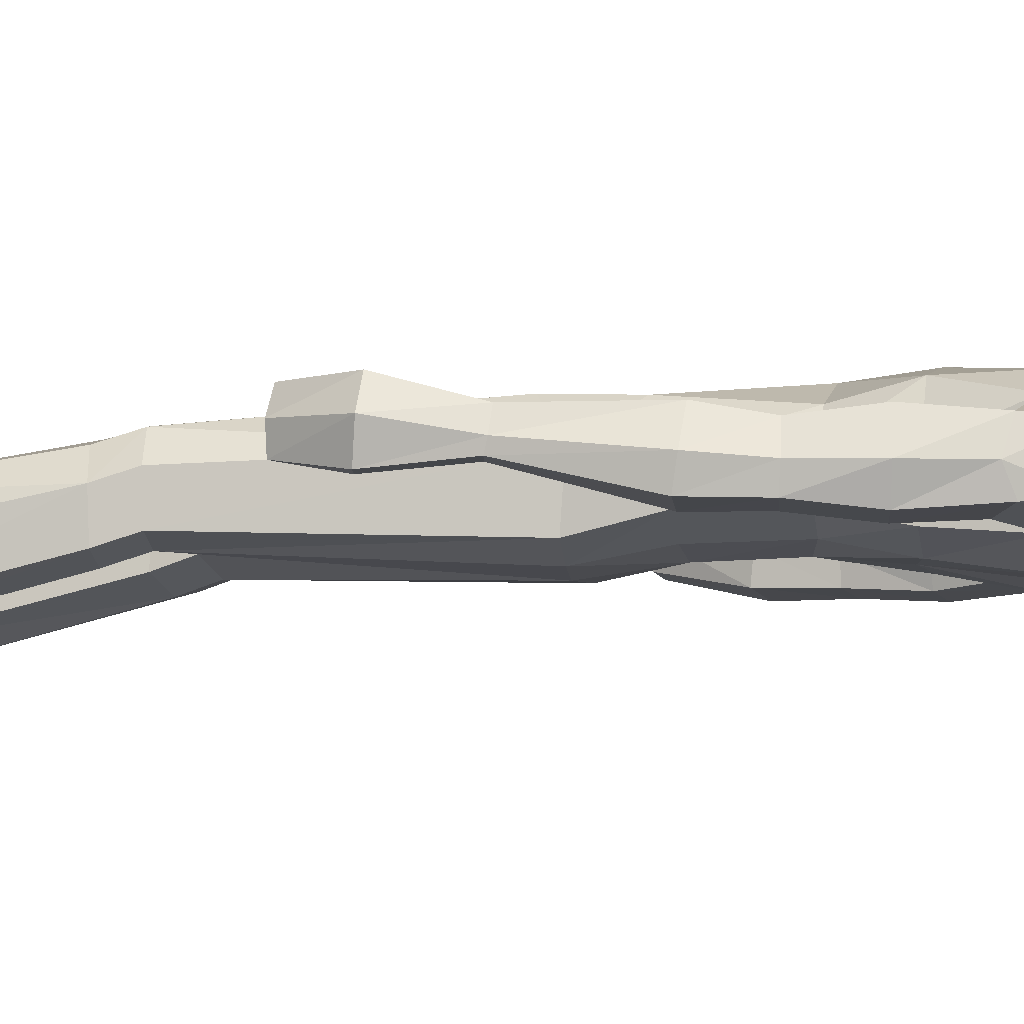
<metadata>
{"format":"obj","ext":"obj","renderer":"f3d","projection":"perspective","resolution":1024,"background":"white","views":[{"elev":-7.7,"azim":101.9,"up":"+Z"}]}
</metadata>
<code>
o MilkShape3D_Mesh
v 0.01027 0.8291 0.09833
v 0.02277 0.8347 0.09871
v 0.01277 0.8391 0.1149
v 0.009903 0.8391 0.1149
v 0.03764 0.7705 0.08825
v 0.04354 0.817 0.08978
v 0.01085 0.7679 0.09646
v 0.009663 0.8882 0.1035
v 0.01261 0.8882 0.1036
v 0.01581 0.8817 0.1025
v 0.04747 0.875 0.09037
v 0.05277 0.8467 0.09084
v 0.06751 0.865 0.08416
v 0.0717 0.8994 0.06879
v 0.04925 0.8943 0.08658
v 0.04683 0.9066 0.09841
v 0.00935 0.9187 0.1061
v 0.05731 0.9441 0.08392
v 0.009206 0.9592 0.09356
v 0.01191 0.7643 0.03642
v 0.03923 0.7652 0.03691
v 0.01038 0.702 0.03664
v 0.05649 0.7358 0.01794
v 0.05633 0.9747 0.06485
v 0.009355 0.9867 0.07067
v 0.06952 0.8243 -0.01073
v 0.06424 0.8205 0.0475
v 0.06303 0.8005 -0.01157
v 0.0767 0.7453 -0.06161
v 0.09295 0.9193 -0.01426
v 0.08369 0.9061 0.00641
v 0.09347 0.8974 -0.03366
v 0.0841 0.8663 0.002697
v 0.09355 0.857 -0.01741
v 0.08532 0.8569 -0.01755
v 0.07996 0.8764 0.04388
v 0.07539 0.8828 -0.0467
v 0.08524 0.8974 -0.0338
v 0.07065 0.918 -0.05569
v 0.08471 0.9193 -0.0144
v 0.06615 0.9802 -0.03845
v 0.06788 0.992 0.0144
v 0.04586 0.8058 -0.04695
v 0.04558 0.8297 -0.04279
v 0.04542 0.8574 -0.04767
v 0.05124 0.8603 -0.0406
v 0.01256 0.8816 -0.06237
v 0.01252 0.9199 -0.07951
v 0.01201 0.9678 -0.07462
v 0.01133 1.003 -0.05295
v 0.0101 1.014 0.01265
v 0.01273 0.8574 -0.05967
v 0.01297 0.8276 -0.05829
v 0.01334 0.8027 -0.06706
v 0.08247 0.7341 -0.09632
v 0.01733 0.7236 -0.1124
v 0.01417 0.7647 -0.09569
v 0.007038 0.8391 0.1148
v -0.002325 0.8344 0.09828
v -0.01569 0.77 0.08734
v -0.02246 0.8164 0.08865
v 0.006712 0.8882 0.1035
v 0.003672 0.8816 0.1023
v -0.02743 0.8744 0.08909
v -0.03224 0.8459 0.08939
v -0.04707 0.8639 0.0822
v -0.05133 0.8983 0.06669
v -0.02942 0.8936 0.08523
v -0.02762 0.9059 0.09713
v -0.03826 0.9433 0.08228
v -0.01543 0.7647 0.03597
v -0.0339 0.7356 0.01371
v -0.03717 0.9738 0.06325
v -0.04176 0.8196 0.04568
v -0.04511 0.8233 -0.0127
v -0.03818 0.7996 -0.01331
v -0.04661 0.7451 -0.06739
v -0.06955 0.896 -0.03645
v -0.0613 0.9048 0.003927
v -0.07008 0.9179 -0.01706
v -0.06947 0.8555 -0.02021
v -0.06088 0.865 0.000214
v -0.06123 0.8556 -0.02006
v -0.05833 0.8752 0.04151
v -0.06131 0.8961 -0.03631
v -0.05078 0.8817 -0.04886
v -0.04636 0.917 -0.05769
v -0.06184 0.918 -0.01691
v -0.04354 0.9793 -0.04033
v -0.0473 0.991 0.01243
v -0.0199 0.8053 -0.04808
v -0.02018 0.8292 -0.04392
v -0.02645 0.8596 -0.04194
v -0.02034 0.8568 -0.0488
v -0.04907 0.7339 -0.1025
v 0.3574 -0.05623 0.05473
v 0.3531 0.06986 0.01914
v 0.3336 0.0639 0.01887
v 0.3861 -0.05733 0.007878
v 0.3651 0.06744 -0.01423
v 0.3248 -0.06476 0.006097
v 0.3237 -0.003538 -0.002189
v 0.3287 0.05594 -0.03403
v 0.3425 -0.06891 -0.04448
v 0.3614 0.06238 -0.03319
v 0.3717 -0.06349 -0.04405
v 0.3149 -0.1559 0.05295
v 0.333 -0.05955 0.05368
v 0.3029 -0.1491 0.05239
v 0.2993 -0.1489 0.0149
v 0.322 -0.1637 0.01642
v 0.3063 -0.1569 -0.02413
v 0.3175 -0.1627 -0.0237
v 0.3324 0.000371 0.03892
v 0.2887 -0.05611 0.01505
v 0.3044 -0.05947 0.03937
v 0.2849 -0.05245 0.03438
v 0.3047 -0.0617 0.01657
v 0.295 0.01494 0.01404
v 0.3292 0.06121 0.006631
v 0.3251 0.05792 -0.0152
v 0.3 0.007254 -0.003542
v 0.3176 -0.004811 0.03717
v 0.2202 0.6778 -0.01598
v 0.2591 0.6339 -0.07694
v 0.2179 0.6811 -0.06647
v 0.2544 0.6378 0.003825
v 0.2896 0.5461 -0.0409
v 0.2756 0.5591 0.007227
v 0.2773 0.56 -0.08001
v 0.1797 0.6385 -0.09834
v 0.1786 0.701 -0.0773
v 0.1754 0.6875 -0.007147
v 0.1733 0.6448 0.03847
v 0.1733 0.5762 0.04049
v 0.1799 0.579 -0.09887
v 0.1881 0.5285 0.0051
v 0.1756 0.5459 -0.05253
v 0.1905 0.5274 -0.04539
v 0.1924 0.5265 -0.08475
v 0.2957 0.4445 0.01649
v 0.2209 0.4337 0.01323
v 0.2086 0.4296 -0.04585
v 0.3159 0.4465 -0.0409
v 0.2258 0.4314 -0.09077
v 0.2983 0.4419 -0.08759
v 0.309 0.3405 0.004463
v 0.2659 0.3316 0.00264
v 0.2457 0.3286 -0.04426
v 0.3342 0.3429 -0.0402
v 0.2533 0.3296 -0.07981
v 0.3259 0.3393 -0.07662
v 0.3267 0.2526 0.01995
v 0.2753 0.2437 0.0187
v 0.251 0.2346 -0.03617
v 0.3567 0.2488 -0.0328
v 0.2601 0.2308 -0.07806
v 0.3467 0.2404 -0.07526
v -0.3411 0.07041 -0.03007
v -0.3193 0.0708 -0.01263
v -0.3343 0.07268 -0.01375
v -0.3103 0.06734 -0.02804
v -0.3347 0.0672 -0.044
v -0.315 0.06514 -0.04263
v -0.3118 0.1171 -0.01771
v -0.3268 0.119 -0.01882
v -0.3336 0.1167 -0.03514
v -0.3028 0.1137 -0.03312
v -0.3271 0.1135 -0.04907
v -0.3075 0.1115 -0.0477
v -0.2986 0.1267 0.005694
v -0.336 0.1314 0.002914
v -0.353 0.1258 -0.0379
v -0.2761 0.1181 -0.03283
v -0.337 0.1177 -0.07272
v -0.2878 0.1126 -0.06929
v 0.1587 -0.9793 0.07562
v 0.1394 -0.9791 0.02268
v 0.2382 -0.9793 0.06351
v 0.2559 -0.979 -0.01218
v 0.1492 -0.9774 -0.1531
v 0.236 -0.9773 -0.1629
v 0.1954 -0.9773 -0.1823
v 0.159 -0.8876 -0.08541
v 0.1342 -0.7237 -0.04309
v 0.1143 -0.7242 -0.0726
v 0.1476 -0.888 -0.121
v 0.196 -0.882 -0.08959
v 0.1925 -0.717 -0.04981
v 0.2054 -0.8778 -0.133
v 0.2055 -0.712 -0.09198
v 0.1111 -0.724 -0.1425
v 0.1767 -0.8834 -0.1518
v 0.2018 -0.711 -0.1479
v 0.1593 -0.7182 -0.1588
v 0.1567 -0.9546 0.07573
v 0.1375 -0.9543 0.02278
v 0.2362 -0.9545 0.06361
v 0.2539 -0.9542 -0.0136
v 0.1478 -0.9553 -0.153
v 0.2346 -0.9552 -0.1628
v 0.194 -0.9551 -0.1823
v -0.212 -0.9791 0.06561
v -0.1133 -0.979 0.02478
v -0.1325 -0.9791 0.07773
v -0.2297 -0.979 -0.01007
v -0.123 -0.9778 -0.151
v -0.2099 -0.9778 -0.1608
v -0.1692 -0.9777 -0.1802
v -0.08813 -0.7244 -0.07117
v -0.108 -0.7238 -0.04165
v -0.1329 -0.8879 -0.08355
v -0.1214 -0.8883 -0.1191
v -0.1663 -0.7171 -0.0484
v -0.1699 -0.8823 -0.08775
v -0.1793 -0.7122 -0.09057
v -0.1793 -0.8782 -0.1312
v -0.08492 -0.7244 -0.1411
v -0.1506 -0.8838 -0.15
v -0.1756 -0.7114 -0.1465
v -0.1331 -0.7186 -0.1574
v -0.1305 -0.9544 0.07777
v -0.1113 -0.9543 0.02482
v -0.2101 -0.9543 0.06565
v -0.2278 -0.9542 -0.01156
v -0.1217 -0.9557 -0.1509
v -0.2085 -0.9556 -0.1608
v -0.1678 -0.9556 -0.1802
v 0.01319 0.0363 0.06896
v 0.07934 0.05641 0.07246
v 0.01308 0.1749 0.07705
v 0.0828 0.1731 0.06665
v 0.1617 0.1027 0.004031
v 0.1541 0.2069 0.000691
v 0.1544 0.09485 -0.08678
v 0.1591 0.209 -0.06158
v 0.07462 -0.3375 0.0137
v 0.01323 -0.0341 0.03589
v 0.1043 -0.3367 0.04831
v 0.175 -0.3284 0.03584
v 0.2109 -0.3224 -0.009079
v 0.01321 -0.0141 -0.06484
v 0.06982 -0.3375 -0.0683
v 0.2053 -0.3213 -0.07474
v 0.1095 -0.3938 0.03484
v 0.07977 -0.393 -0.003574
v 0.1774 -0.3881 0.01884
v 0.2161 -0.3779 -0.0263
v 0.07497 -0.3928 -0.08557
v 0.2105 -0.3766 -0.09195
v 0.118 -0.7119 -0.01859
v 0.08835 -0.7126 -0.06031
v 0.2052 -0.7026 -0.02809
v 0.2246 -0.6958 -0.0877
v 0.08355 -0.7124 -0.1591
v 0.2191 -0.6943 -0.1668
v 0.1373 -0.7509 -0.02707
v 0.2336 -0.7569 -0.1292
v 0.2556 -0.7935 -0.04823
v 0.09194 -0.7785 -0.002222
v 0.06997 -0.7764 -0.1021
v -0.05299 0.05633 0.07246
v -0.05658 0.173 0.06665
v -0.1354 0.1025 0.004034
v -0.1279 0.2067 0.000693
v -0.1329 0.2089 -0.06158
v -0.1281 0.09469 -0.08678
v -0.04846 -0.3375 0.01413
v -0.07815 -0.3367 0.04875
v -0.1489 -0.3283 0.03627
v -0.1847 -0.3224 -0.008658
v -0.04366 -0.3376 -0.06786
v -0.1792 -0.3214 -0.07432
v -0.0833 -0.3937 0.03541
v -0.05361 -0.393 -0.003011
v -0.1513 -0.3881 0.01939
v -0.1899 -0.378 -0.02578
v -0.04881 -0.393 -0.085
v -0.1843 -0.3768 -0.09144
v -0.09188 -0.712 -0.01718
v -0.06219 -0.7128 -0.0589
v -0.1791 -0.7027 -0.02671
v -0.1985 -0.696 -0.08634
v -0.05739 -0.7128 -0.1577
v -0.1929 -0.6948 -0.1655
v -0.1111 -0.751 -0.02557
v -0.2075 -0.7573 -0.1277
v -0.2294 -0.7936 -0.04661
v -0.06578 -0.7785 -0.000645
v -0.04381 -0.7767 -0.1005
v 0.01316 0.07954 -0.113
v 0.01308 0.203 -0.09726
v 0.08848 0.08827 -0.1074
v 0.08122 0.2028 -0.08668
v 0.1419 -0.3303 -0.08744
v 0.147 -0.3856 -0.1047
v 0.1556 -0.7043 -0.1822
v 0.1924 -0.7703 -0.1929
v 0.1194 -0.7405 -0.1956
v -0.06216 0.08818 -0.1074
v -0.05504 0.2027 -0.08668
v -0.1157 -0.3304 -0.08701
v -0.1209 -0.3859 -0.1041
v -0.1295 -0.7048 -0.1808
v -0.1663 -0.7708 -0.1914
v -0.09325 -0.741 -0.1941
v 0.01301 0.3574 0.08364
v 0.0967 0.3536 0.04865
v 0.1159 0.4587 0.07123
v 0.01295 0.465 0.09622
v 0.1229 0.5767 0.07234
v 0.007983 0.5882 0.09182
v 0.1274 0.6593 0.03268
v 0.1434 0.3496 -0.003884
v 0.1598 0.4567 -0.007315
v 0.1284 0.718 -0.01025
v -0.07068 0.3535 0.04865
v -0.08996 0.4586 0.07124
v -0.1046 0.5763 0.06167
v -0.1056 0.6589 0.02176
v -0.1174 0.3495 -0.003881
v -0.1339 0.4565 -0.007312
v -0.1518 0.5756 0.02525
v -0.1518 0.6443 0.02323
v -0.1498 0.6869 -0.02239
v -0.1028 0.7176 -0.02109
v -0.1498 0.5457 -0.05253
v -0.1465 0.7004 -0.09254
v -0.1645 0.5279 -0.01066
v 0.1484 0.3491 -0.06378
v 0.1648 0.4533 -0.0862
v 0.08114 0.3442 -0.08532
v 0.08108 0.4494 -0.1077
v 0.08653 0.5825 -0.1286
v 0.08633 0.6375 -0.1263
v 0.08566 0.6987 -0.1143
v 0.01302 0.3294 -0.09466
v 0.01296 0.4351 -0.1052
v 0.0182 0.5721 -0.1256
v 0.01818 0.631 -0.1273
v 0.0177 0.6901 -0.1192
v -0.1224 0.3489 -0.06378
v -0.1389 0.4531 -0.0862
v -0.1453 0.5784 -0.1141
v -0.05511 0.3441 -0.08532
v -0.05517 0.4494 -0.1077
v -0.04958 0.5823 -0.135
v -0.1454 0.638 -0.1136
v -0.04978 0.6373 -0.1326
v -0.05044 0.6985 -0.1207
v -0.1621 0.5264 -0.06114
v -0.186 0.6802 -0.08577
v -0.2265 0.6332 -0.09974
v -0.1931 0.6772 -0.0357
v -0.2294 0.6377 -0.01892
v -0.2515 0.5592 -0.01697
v -0.261 0.5459 -0.06611
v -0.2449 0.5595 -0.104
v -0.1602 0.5252 -0.1005
v -0.2733 0.4449 -0.008834
v -0.1987 0.4334 -0.004994
v -0.1809 0.4288 -0.06262
v -0.2881 0.4466 -0.06789
v -0.1938 0.4304 -0.109
v -0.2662 0.4414 -0.1127
v -0.2864 0.3409 -0.02135
v -0.2434 0.3316 -0.01905
v -0.2189 0.3281 -0.06383
v -0.3073 0.3431 -0.06819
v -0.2231 0.3289 -0.09993
v -0.2956 0.3392 -0.1036
v -0.3062 0.2537 -0.005404
v -0.2549 0.2445 -0.001607
v -0.2257 0.2339 -0.05373
v -0.3312 0.2487 -0.06062
v -0.2309 0.2291 -0.09619
v -0.3173 0.2393 -0.1017
f 1 2 3
f 4 1 3
f 1 5 6
f 1 6 2
f 5 1 7
f 3 8 4
f 3 9 8
f 3 2 10
f 10 9 3
f 2 11 10
f 2 6 12
f 12 11 2
f 12 13 11
f 13 14 11
f 10 11 15
f 11 14 15
f 14 16 15
f 15 16 10
f 16 9 10
f 9 17 8
f 9 16 17
f 16 18 17
f 18 19 17
f 16 14 18
f 20 5 7
f 20 21 5
f 20 22 21
f 22 23 21
f 19 24 25
f 19 18 24
f 5 26 27
f 5 21 26
f 21 28 26
f 21 23 28
f 23 29 28
f 30 31 32
f 33 34 32
f 31 33 32
f 33 26 35
f 33 36 27
f 27 6 5
f 6 27 12
f 27 36 13
f 27 13 12
f 36 14 13
f 27 26 33
f 36 33 31
f 35 37 38
f 37 39 38
f 39 40 38
f 39 41 40
f 40 41 42
f 42 24 31
f 24 18 31
f 42 31 40
f 18 14 31
f 31 14 36
f 28 29 43
f 28 43 26
f 43 44 26
f 26 44 35
f 44 45 46
f 46 37 35
f 45 47 37
f 47 39 37
f 47 48 39
f 48 49 39
f 49 41 39
f 41 49 50
f 42 41 50
f 50 51 42
f 51 25 42
f 25 24 42
f 46 35 44
f 46 45 37
f 45 52 47
f 44 53 45
f 53 52 45
f 43 53 44
f 43 54 53
f 55 56 57
f 29 55 43
f 55 57 43
f 57 54 43
f 33 35 34
f 30 40 31
f 34 35 38
f 34 38 32
f 32 38 40
f 32 40 30
f 59 1 58
f 1 4 58
f 1 60 7
f 1 61 60
f 1 59 61
f 4 8 58
f 8 62 58
f 63 59 58
f 58 62 63
f 63 64 59
f 65 61 59
f 59 64 65
f 64 66 65
f 64 67 66
f 68 64 63
f 68 67 64
f 68 69 67
f 63 69 68
f 63 62 69
f 8 17 62
f 17 69 62
f 17 70 69
f 17 19 70
f 70 67 69
f 7 60 20
f 60 71 20
f 71 22 20
f 71 72 22
f 25 73 19
f 73 70 19
f 74 75 60
f 75 71 60
f 75 76 71
f 76 72 71
f 76 77 72
f 78 79 80
f 78 81 82
f 78 82 79
f 83 75 82
f 74 84 82
f 60 61 74
f 65 74 61
f 66 84 74
f 65 66 74
f 66 67 84
f 82 75 74
f 79 82 84
f 85 86 83
f 85 87 86
f 85 88 87
f 88 89 87
f 90 89 88
f 79 73 90
f 79 70 73
f 88 79 90
f 79 67 70
f 84 67 79
f 91 77 76
f 75 91 76
f 75 92 91
f 83 92 75
f 93 94 92
f 83 86 93
f 86 47 94
f 86 87 47
f 87 48 47
f 87 49 48
f 87 89 49
f 50 49 89
f 50 89 90
f 90 51 50
f 90 25 51
f 90 73 25
f 92 83 93
f 86 94 93
f 47 52 94
f 94 53 92
f 94 52 53
f 92 53 91
f 53 54 91
f 57 56 95
f 91 95 77
f 91 57 95
f 91 54 57
f 81 83 82
f 79 88 80
f 85 83 81
f 78 85 81
f 88 85 78
f 80 88 78
f 96 97 98
f 99 100 97
f 99 97 96
f 101 102 103
f 101 103 104
f 104 103 105
f 104 105 106
f 106 105 100
f 106 100 99
f 107 96 108
f 107 108 109
f 109 108 101
f 109 101 110
f 111 99 96
f 111 96 107
f 110 101 104
f 110 104 112
f 112 104 106
f 112 106 113
f 113 106 99
f 113 99 111
f 108 96 114
f 98 114 96
f 115 116 117
f 101 108 102
f 115 118 116
f 114 102 108
f 119 120 121
f 119 121 122
f 119 98 120
f 119 114 98
f 123 114 119
f 122 121 102
f 102 114 123
f 117 119 122
f 117 122 115
f 116 123 119
f 116 119 117
f 115 122 102
f 115 102 118
f 118 102 123
f 118 123 116
f 102 121 103
f 107 109 110
f 107 110 111
f 111 110 112
f 111 112 113
f 124 125 126
f 124 127 125
f 128 127 129
f 125 128 130
f 127 128 125
f 125 131 132
f 125 132 126
f 124 132 133
f 126 132 124
f 124 133 134
f 124 134 127
f 127 134 135
f 127 135 129
f 130 136 131
f 130 131 125
f 129 135 137
f 137 138 139
f 139 136 140
f 140 136 130
f 141 129 137
f 141 137 142
f 142 137 139
f 142 139 143
f 144 128 129
f 144 129 141
f 143 139 140
f 143 140 145
f 145 140 130
f 145 130 146
f 146 130 128
f 146 128 144
f 147 141 142
f 147 142 148
f 148 142 143
f 148 143 149
f 150 144 141
f 150 141 147
f 149 143 145
f 149 145 151
f 151 145 146
f 151 146 152
f 152 146 144
f 152 144 150
f 153 147 148
f 153 148 154
f 154 148 149
f 154 149 155
f 156 150 147
f 156 147 153
f 155 149 151
f 155 151 157
f 157 151 152
f 157 152 158
f 158 152 150
f 158 150 156
f 97 153 154
f 97 154 98
f 98 154 155
f 98 155 121
f 100 156 153
f 100 153 97
f 121 155 157
f 121 157 103
f 103 157 158
f 103 158 105
f 105 158 156
f 105 156 100
f 159 160 161
f 159 162 160
f 159 163 162
f 162 163 164
f 160 165 166
f 160 166 161
f 161 166 167
f 161 167 159
f 162 168 165
f 162 165 160
f 159 167 169
f 159 169 163
f 163 169 170
f 163 170 164
f 164 170 168
f 164 168 162
f 165 171 172
f 165 172 166
f 166 172 173
f 166 173 167
f 168 174 171
f 168 171 165
f 167 173 175
f 167 175 169
f 169 175 176
f 169 176 170
f 170 176 174
f 170 174 168
f 177 178 179
f 178 180 179
f 178 181 180
f 181 182 180
f 181 183 182
f 184 185 186
f 184 186 187
f 188 189 185
f 188 185 184
f 190 191 189
f 190 189 188
f 187 186 192
f 187 192 193
f 190 194 191
f 193 194 190
f 193 192 195
f 193 195 194
f 196 184 187
f 196 187 197
f 198 188 184
f 198 184 196
f 199 190 188
f 199 188 198
f 200 187 193
f 197 187 200
f 201 193 190
f 201 190 199
f 200 193 202
f 202 193 201
f 177 196 197
f 177 197 178
f 179 198 196
f 179 196 177
f 180 199 198
f 180 198 179
f 178 197 200
f 178 200 181
f 182 201 199
f 182 199 180
f 181 200 202
f 181 202 183
f 183 202 201
f 183 201 182
f 203 204 205
f 203 206 204
f 206 207 204
f 206 208 207
f 208 209 207
f 210 211 212
f 213 210 212
f 211 214 215
f 212 211 215
f 214 216 217
f 215 214 217
f 218 210 213
f 219 218 213
f 216 220 217
f 217 220 219
f 221 218 219
f 220 221 219
f 213 212 222
f 223 213 222
f 212 215 224
f 222 212 224
f 215 217 225
f 224 215 225
f 219 213 226
f 226 213 223
f 217 219 227
f 225 217 227
f 228 219 226
f 227 219 228
f 223 222 205
f 204 223 205
f 222 224 203
f 205 222 203
f 224 225 206
f 203 224 206
f 226 223 204
f 207 226 204
f 225 227 208
f 206 225 208
f 228 226 207
f 209 228 207
f 227 228 209
f 208 227 209
f 229 230 231
f 230 232 231
f 230 233 232
f 233 234 232
f 233 235 236
f 236 234 233
f 237 229 238
f 239 229 237
f 239 230 229
f 240 230 239
f 240 233 230
f 241 233 240
f 237 238 242
f 237 242 243
f 244 235 233
f 244 233 241
f 245 239 237
f 245 237 246
f 247 240 239
f 247 239 245
f 248 241 240
f 248 240 247
f 246 237 243
f 246 243 249
f 250 244 241
f 250 241 248
f 251 245 246
f 251 246 252
f 253 247 245
f 253 245 251
f 253 248 247
f 254 248 253
f 252 246 249
f 252 249 255
f 256 250 248
f 256 248 254
f 185 251 252
f 185 252 186
f 189 253 251
f 189 251 185
f 191 254 253
f 191 253 189
f 186 252 255
f 186 255 192
f 194 256 254
f 194 254 191
f 257 253 251
f 254 258 256
f 253 259 254
f 260 251 252
f 261 252 255
f 231 262 229
f 231 263 262
f 263 264 262
f 263 265 264
f 266 267 264
f 264 265 266
f 238 229 268
f 268 229 269
f 229 262 269
f 269 262 270
f 262 264 270
f 270 264 271
f 242 238 268
f 272 242 268
f 264 267 273
f 271 264 273
f 268 269 274
f 275 268 274
f 269 270 276
f 274 269 276
f 270 271 277
f 276 270 277
f 272 268 275
f 278 272 275
f 271 273 279
f 277 271 279
f 275 274 280
f 281 275 280
f 274 276 282
f 280 274 282
f 276 277 282
f 282 277 283
f 278 275 281
f 284 278 281
f 277 279 285
f 283 277 285
f 281 280 211
f 210 281 211
f 280 282 214
f 211 280 214
f 282 283 216
f 214 282 216
f 284 281 210
f 218 284 210
f 283 285 220
f 216 283 220
f 280 282 286
f 285 287 283
f 283 288 282
f 281 280 289
f 284 281 290
f 291 292 293
f 293 292 294
f 293 294 236
f 236 235 293
f 295 293 235
f 295 235 244
f 243 242 291
f 295 291 293
f 243 291 295
f 249 243 295
f 249 295 296
f 296 295 244
f 296 244 250
f 255 249 296
f 255 296 297
f 297 296 250
f 297 250 256
f 192 255 297
f 192 297 195
f 195 297 256
f 195 256 194
f 297 256 298
f 297 299 255
f 300 292 291
f 301 292 300
f 266 301 300
f 300 267 266
f 267 300 302
f 273 267 302
f 291 242 272
f 300 291 302
f 302 291 272
f 302 272 278
f 303 302 278
f 273 302 303
f 279 273 303
f 303 278 284
f 304 303 284
f 279 303 304
f 285 279 304
f 304 284 218
f 221 304 218
f 285 304 221
f 220 285 221
f 305 285 304
f 284 306 304
f 307 232 308
f 231 232 307
f 308 309 307
f 307 309 310
f 309 311 310
f 310 311 312
f 311 22 312
f 311 313 22
f 232 234 308
f 308 234 314
f 314 309 308
f 314 315 309
f 315 135 309
f 309 135 311
f 135 134 311
f 134 313 311
f 313 134 133
f 313 133 316
f 313 316 23
f 22 313 23
f 138 135 315
f 133 132 316
f 316 132 29
f 316 29 23
f 137 135 138
f 317 263 307
f 307 263 231
f 307 318 317
f 310 318 307
f 310 319 318
f 312 319 310
f 312 22 319
f 22 320 319
f 317 265 263
f 321 265 317
f 317 318 321
f 318 322 321
f 318 323 322
f 319 323 318
f 319 324 323
f 319 320 324
f 325 324 320
f 326 325 320
f 72 326 320
f 72 320 22
f 322 323 327
f 326 328 325
f 77 328 326
f 72 77 326
f 327 323 329
f 234 330 314
f 234 236 330
f 330 315 314
f 330 331 315
f 331 138 315
f 138 331 136
f 236 294 330
f 294 332 330
f 332 331 330
f 332 333 331
f 333 136 331
f 333 334 136
f 334 131 136
f 334 335 131
f 335 132 131
f 335 336 132
f 132 336 55
f 55 29 132
f 294 292 332
f 292 337 332
f 337 333 332
f 337 338 333
f 338 334 333
f 338 339 334
f 339 335 334
f 339 340 335
f 340 336 335
f 340 341 336
f 341 55 336
f 341 56 55
f 139 138 136
f 321 342 265
f 342 266 265
f 321 322 342
f 322 343 342
f 322 327 343
f 344 343 327
f 342 301 266
f 342 345 301
f 342 343 345
f 343 346 345
f 343 344 346
f 344 347 346
f 344 348 347
f 348 349 347
f 348 328 349
f 328 350 349
f 95 350 328
f 328 77 95
f 345 292 301
f 345 337 292
f 345 346 337
f 346 338 337
f 346 347 338
f 347 339 338
f 347 349 339
f 349 340 339
f 349 350 340
f 350 341 340
f 350 95 341
f 95 56 341
f 344 327 351
f 352 353 354
f 353 355 354
f 356 355 357
f 358 357 353
f 353 357 355
f 328 348 353
f 352 328 353
f 354 328 352
f 355 324 354
f 323 324 355
f 356 323 355
f 348 344 358
f 353 348 358
f 329 323 356
f 351 327 329
f 359 344 351
f 358 344 359
f 329 356 360
f 361 329 360
f 351 329 361
f 362 351 361
f 356 357 363
f 360 356 363
f 359 351 362
f 364 359 362
f 358 359 364
f 365 358 364
f 357 358 365
f 363 357 365
f 361 360 366
f 367 361 366
f 362 361 367
f 368 362 367
f 360 363 369
f 366 360 369
f 364 362 368
f 370 364 368
f 365 364 370
f 371 365 370
f 363 365 371
f 369 363 371
f 367 366 372
f 373 367 372
f 368 367 373
f 374 368 373
f 366 369 375
f 372 366 375
f 370 368 374
f 376 370 374
f 371 370 376
f 377 371 376
f 369 371 377
f 375 369 377
f 373 372 172
f 171 373 172
f 374 373 171
f 174 374 171
f 372 375 173
f 172 372 173
f 376 374 174
f 176 376 174
f 377 376 176
f 175 377 176
f 375 377 175
f 173 375 175
f 325 328 354
f 324 325 354

</code>
